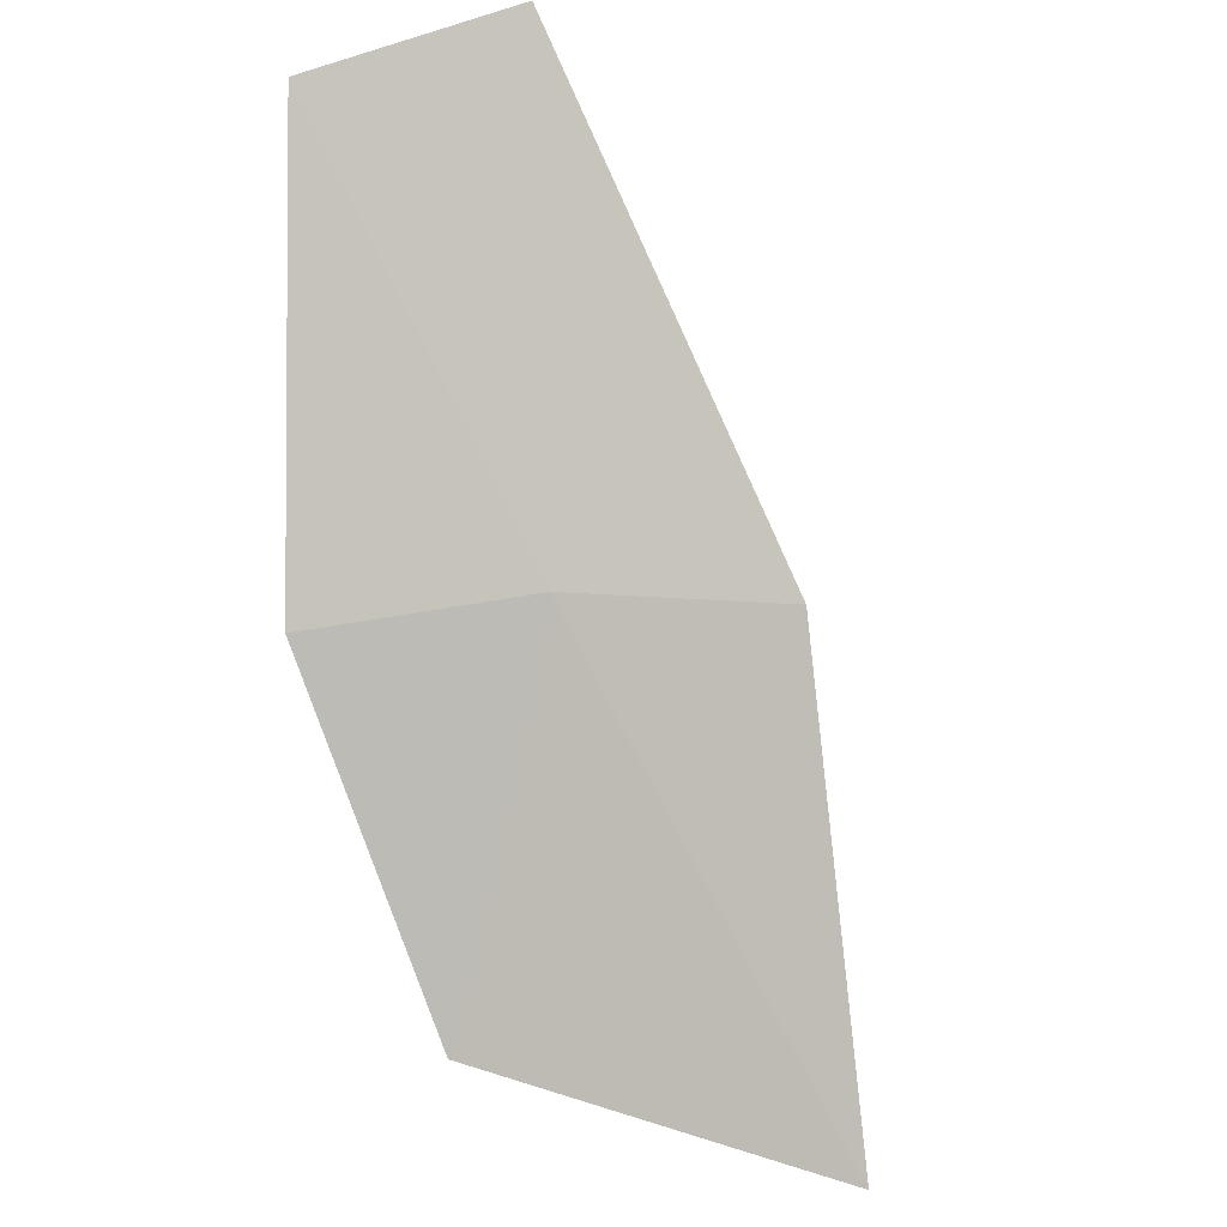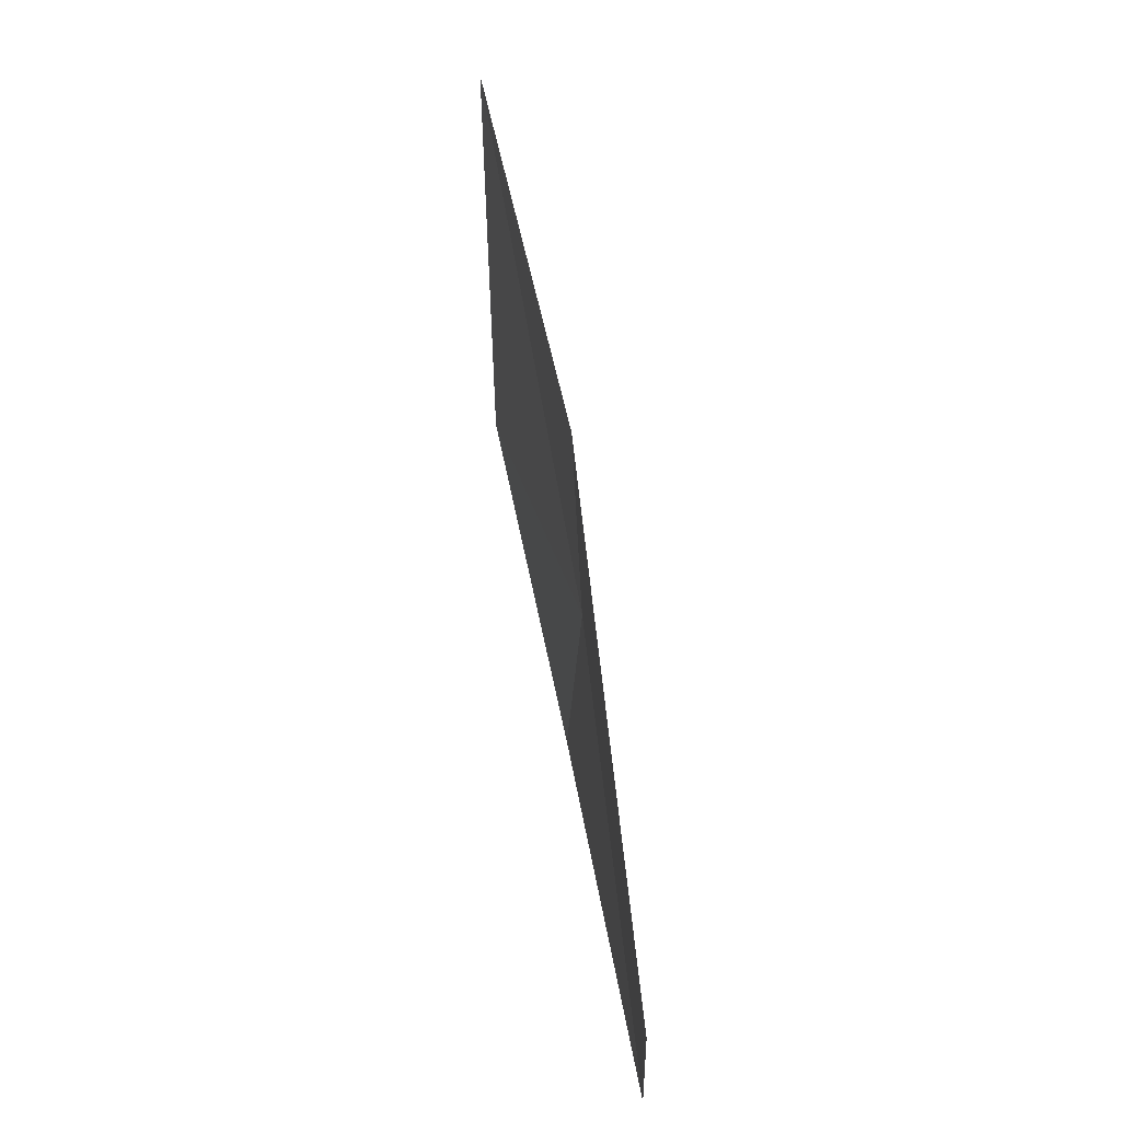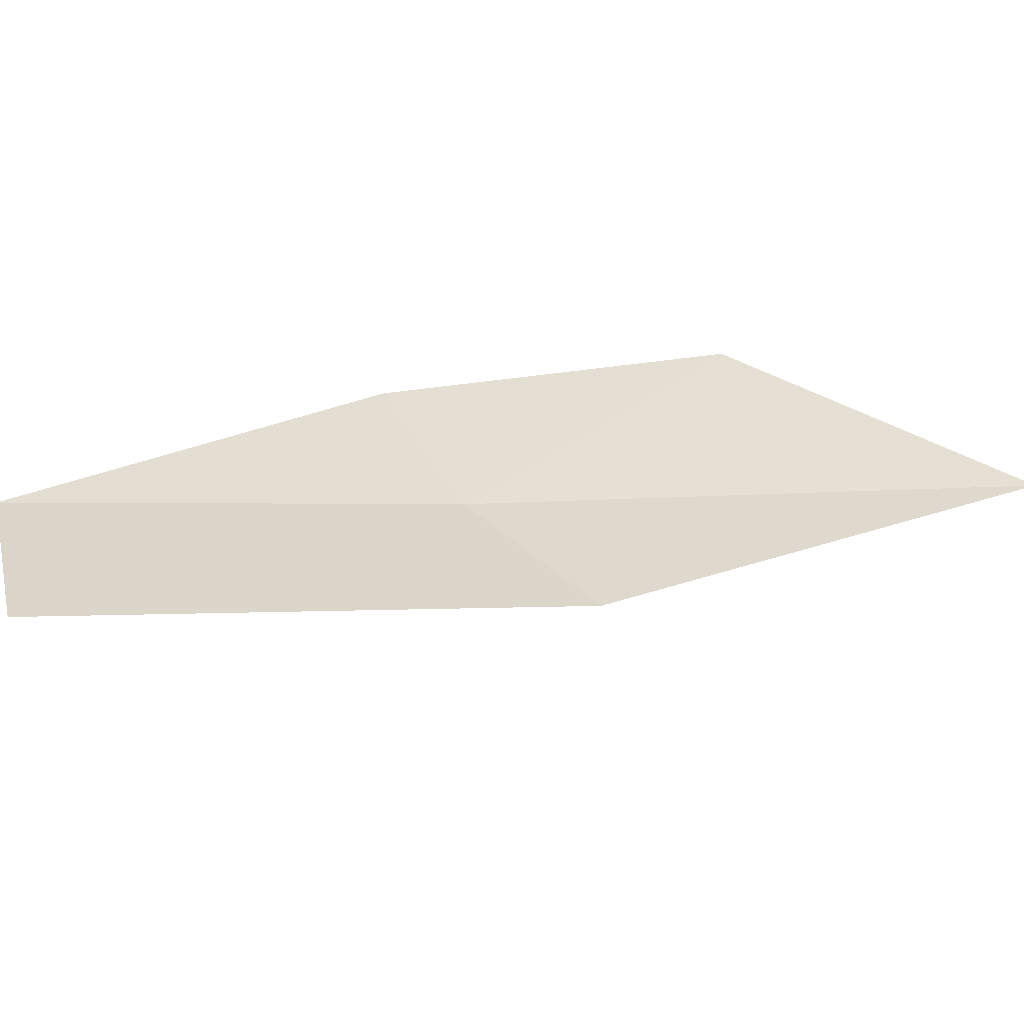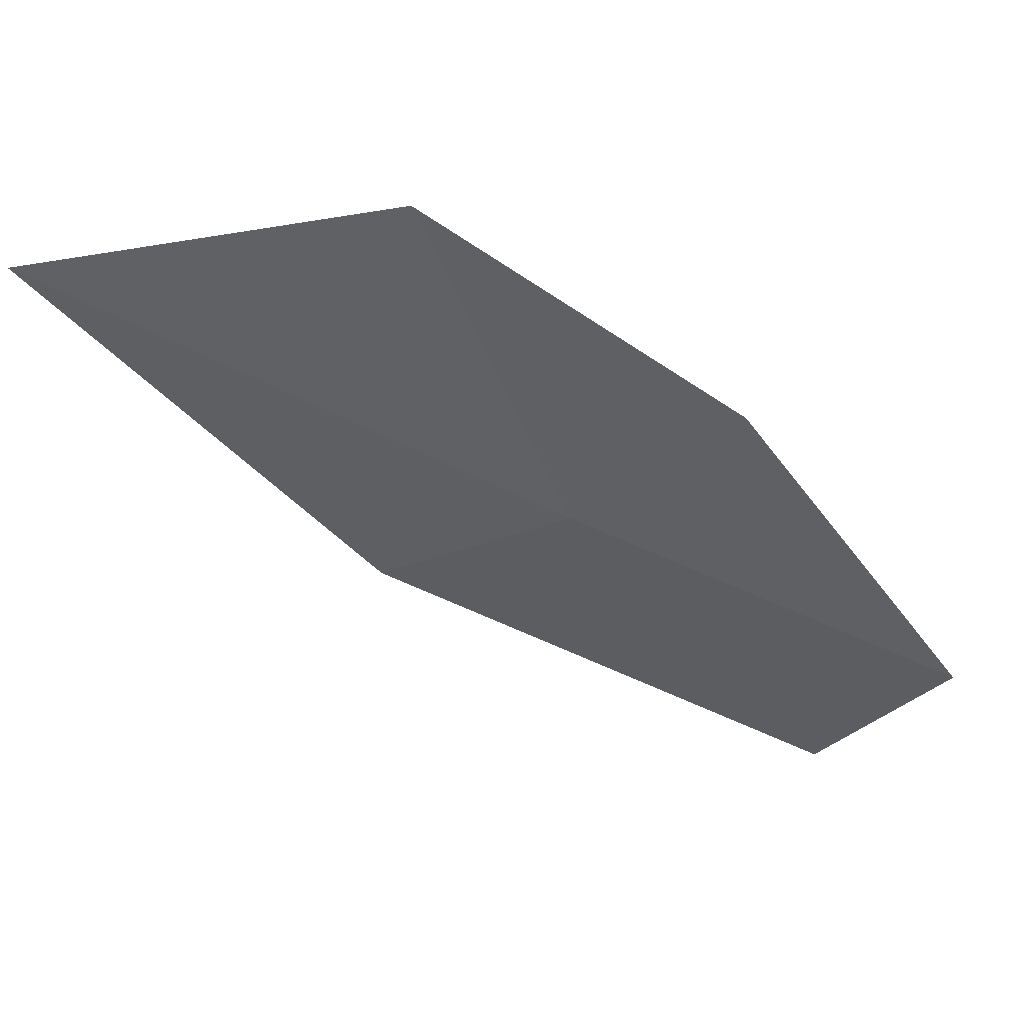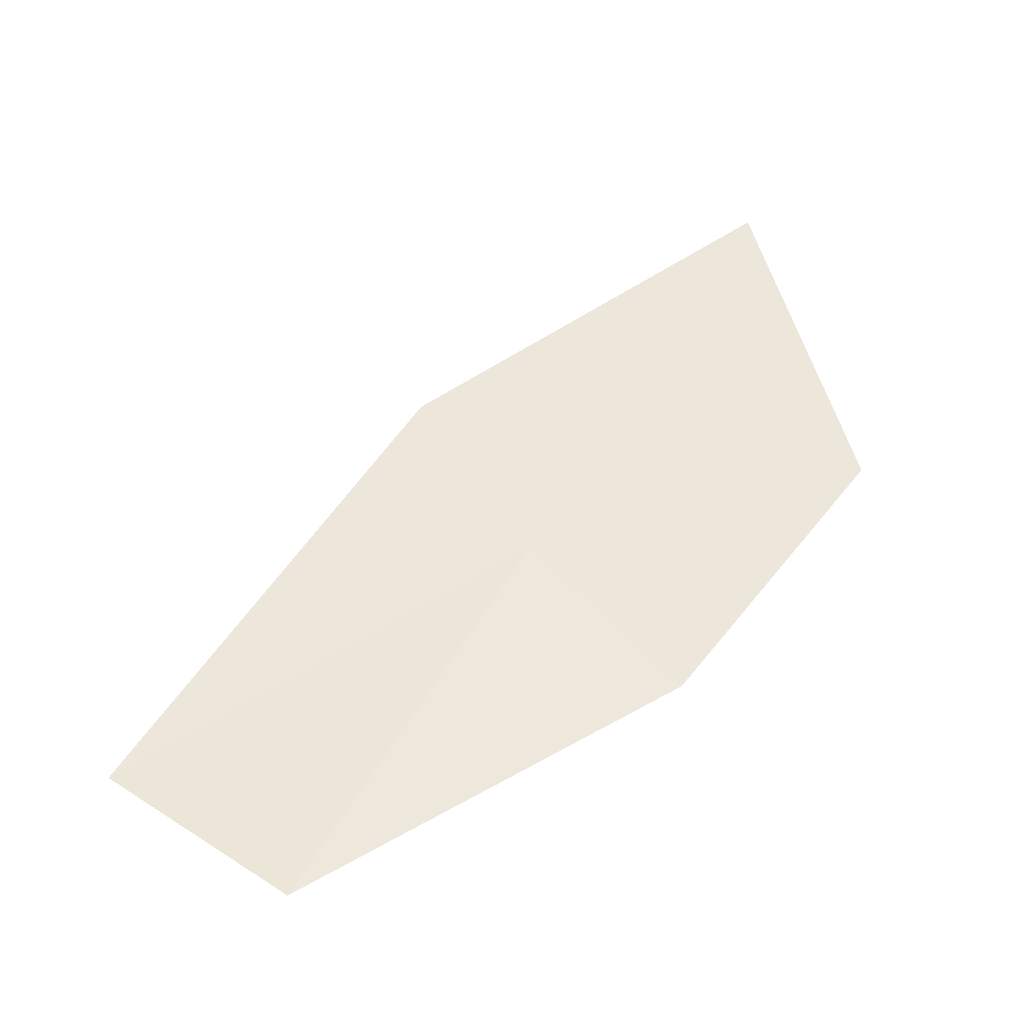
<metadata>
{"format":"obj","ext":"obj","renderer":"f3d","projection":"perspective","resolution":1024,"background":"white","views":[{"elev":-76.3,"azim":-124.7,"up":"+Y"},{"elev":9.4,"azim":-116.0,"up":"+Z"},{"elev":52.2,"azim":-65.9,"up":"+Y"},{"elev":-60.0,"azim":89.9,"up":"+Y"},{"elev":-34.4,"azim":-22.8,"up":"+Z"}]}
</metadata>
<code>
v -11.58 -0.5954 50.5
v -10.4 -0.6744 52.74
v -10.03 -0.9106 51.13
v -10.99 -0.8177 49.81
v -12.02 -0.3309 51.32
v -12.53 -0.3892 48.75
v -13.21 -0.04177 49.3
f 1 3 2
f 1 4 3
f 1 5 7
f 1 7 6
f 1 2 5
f 1 6 4

</code>
